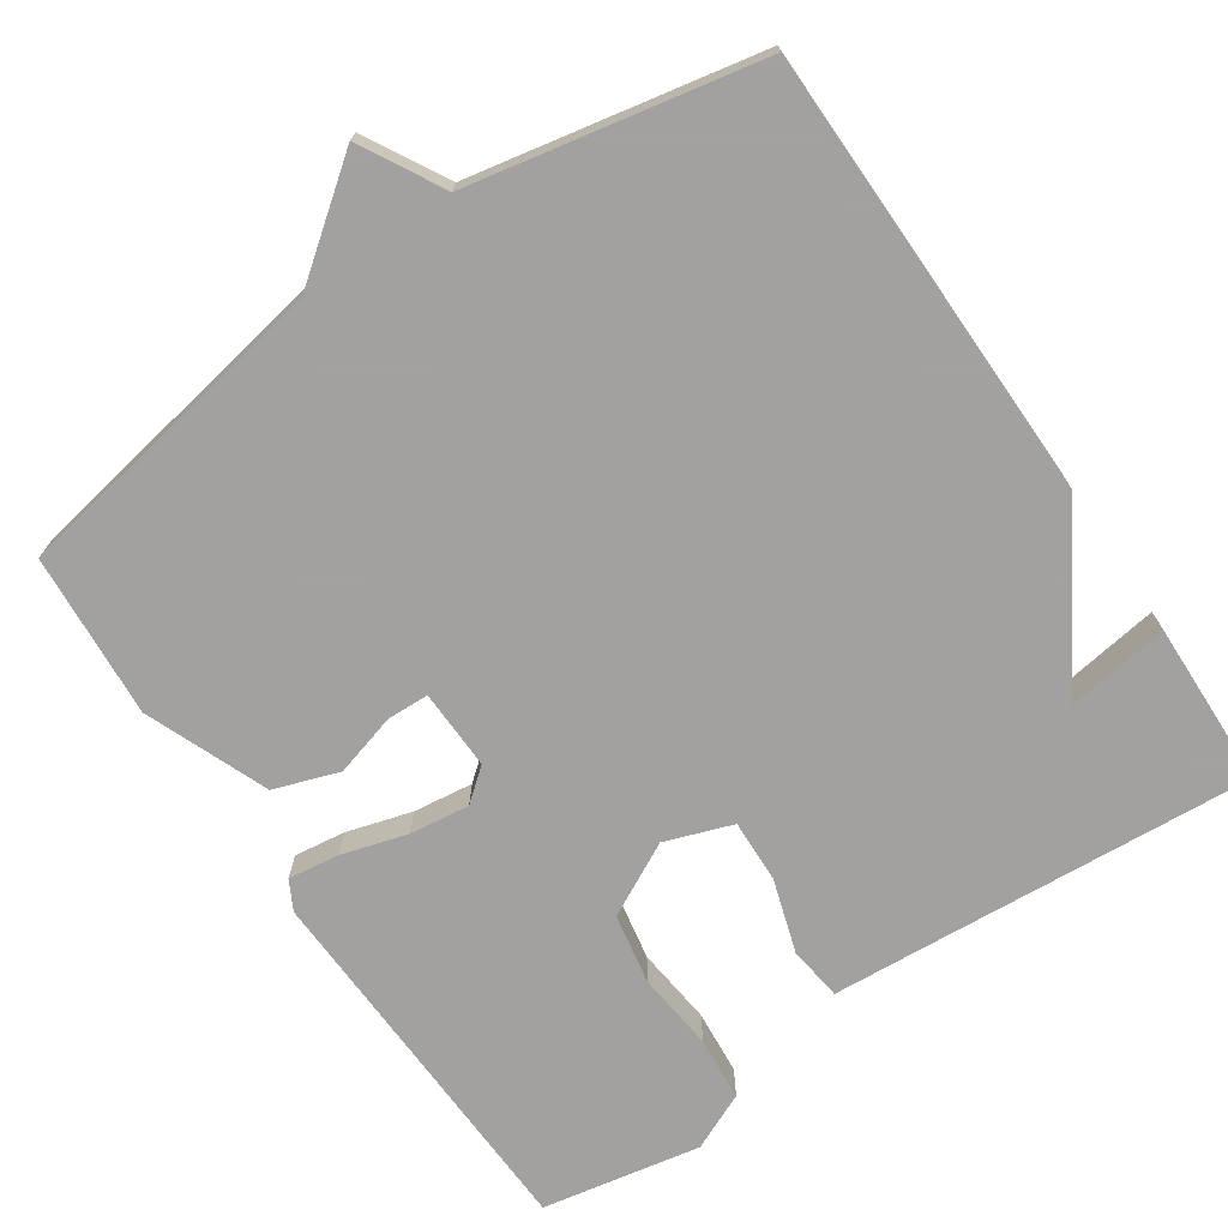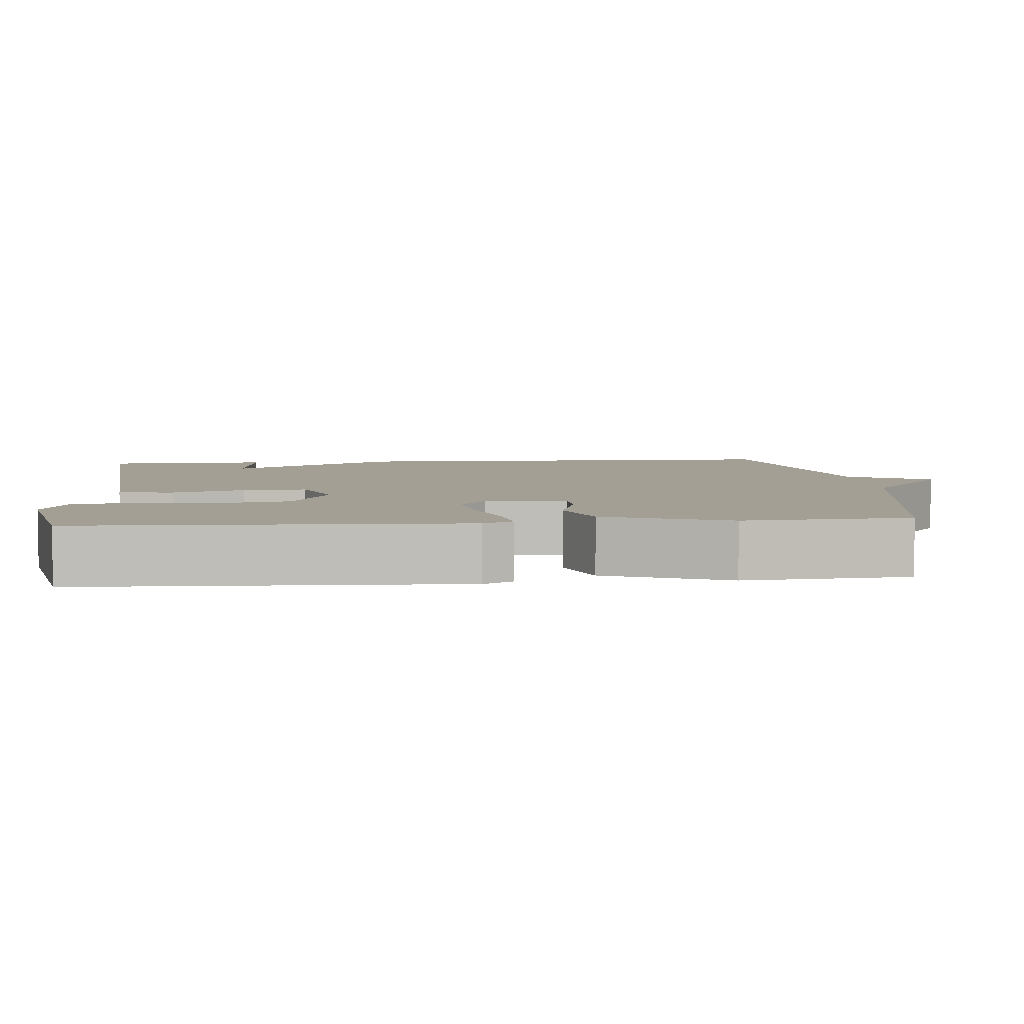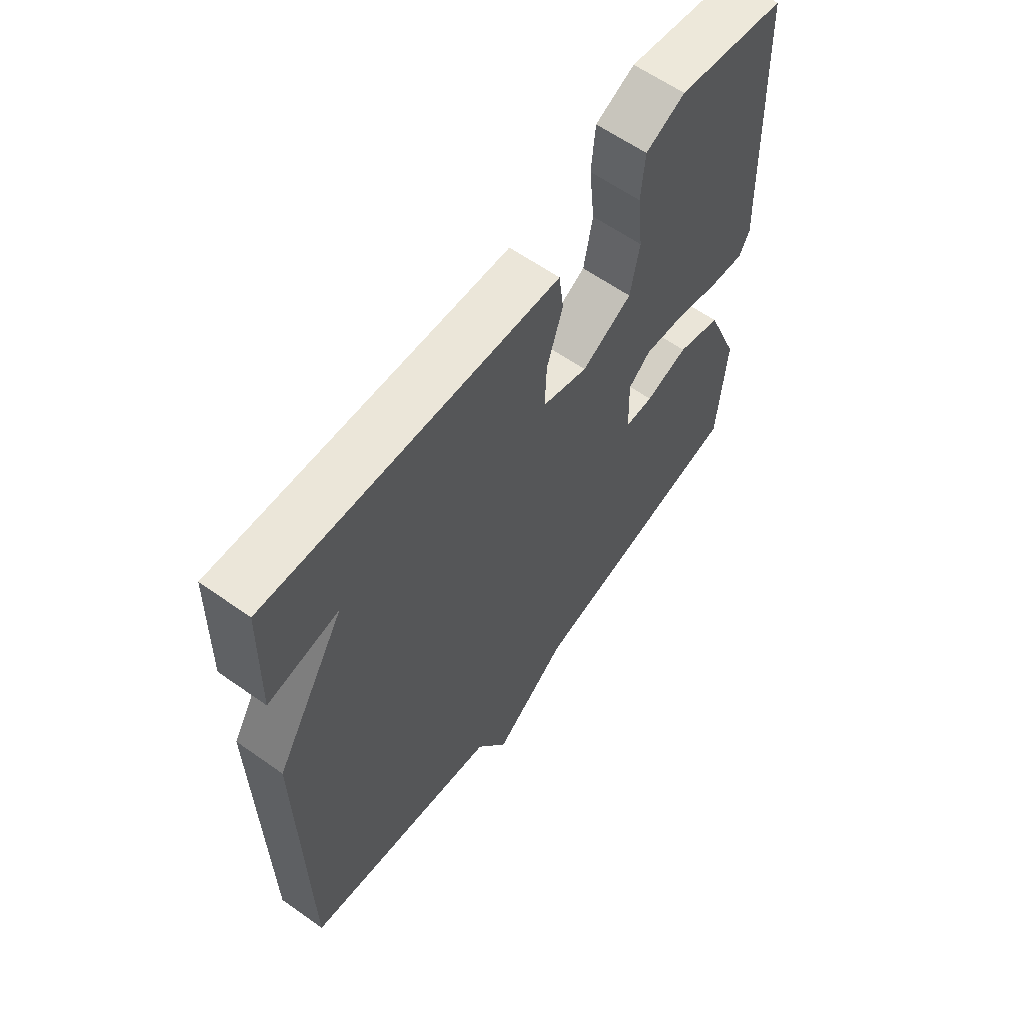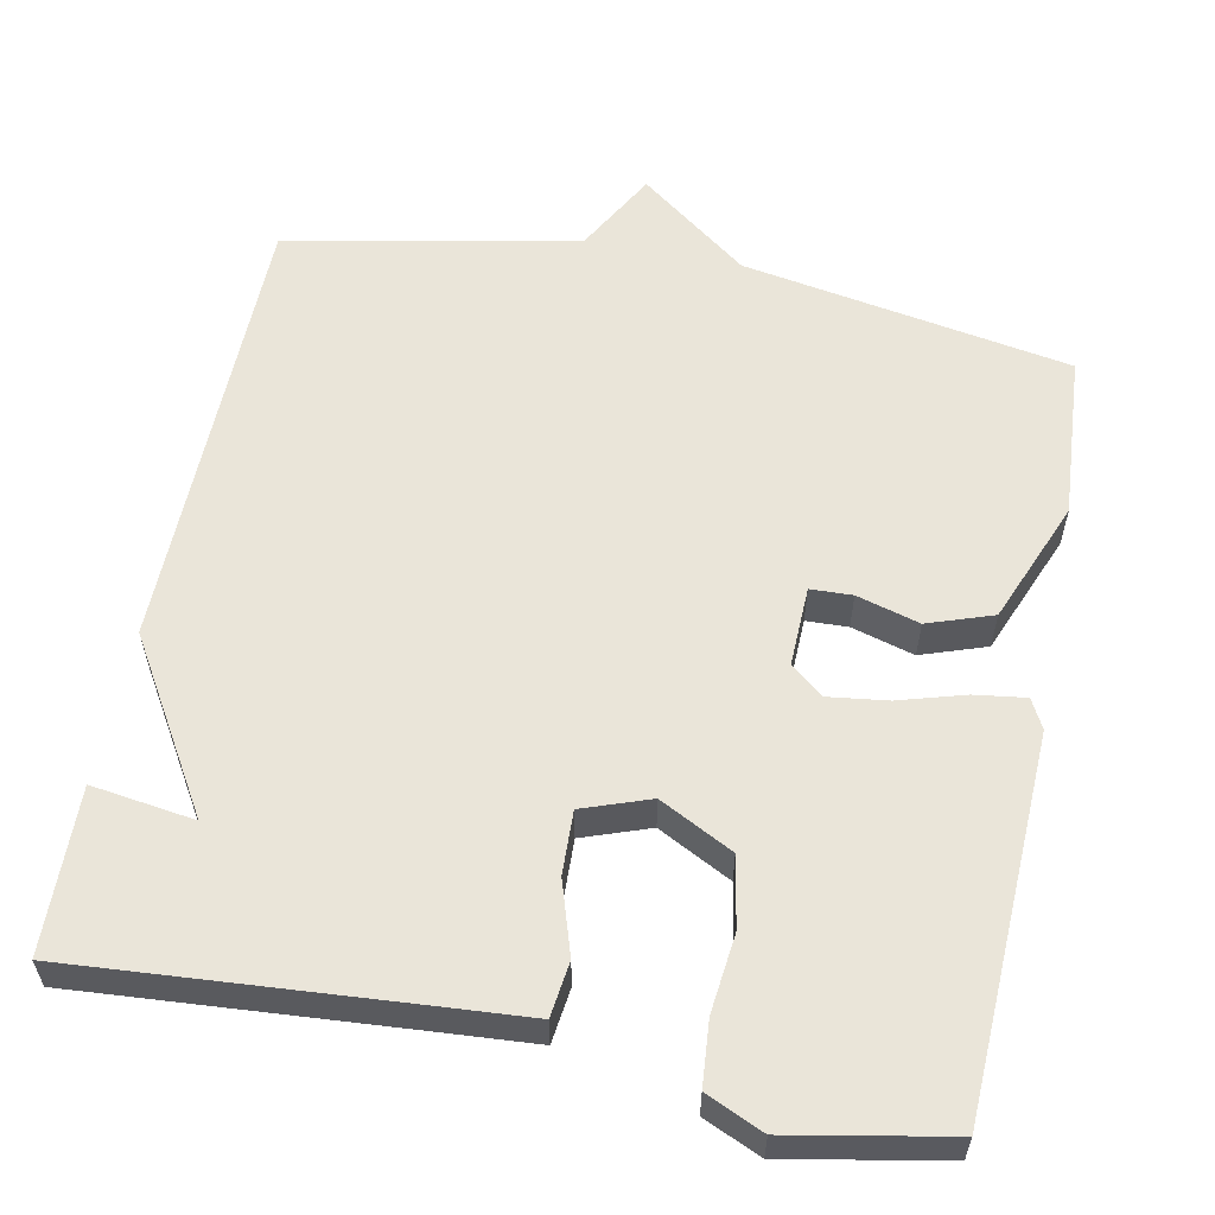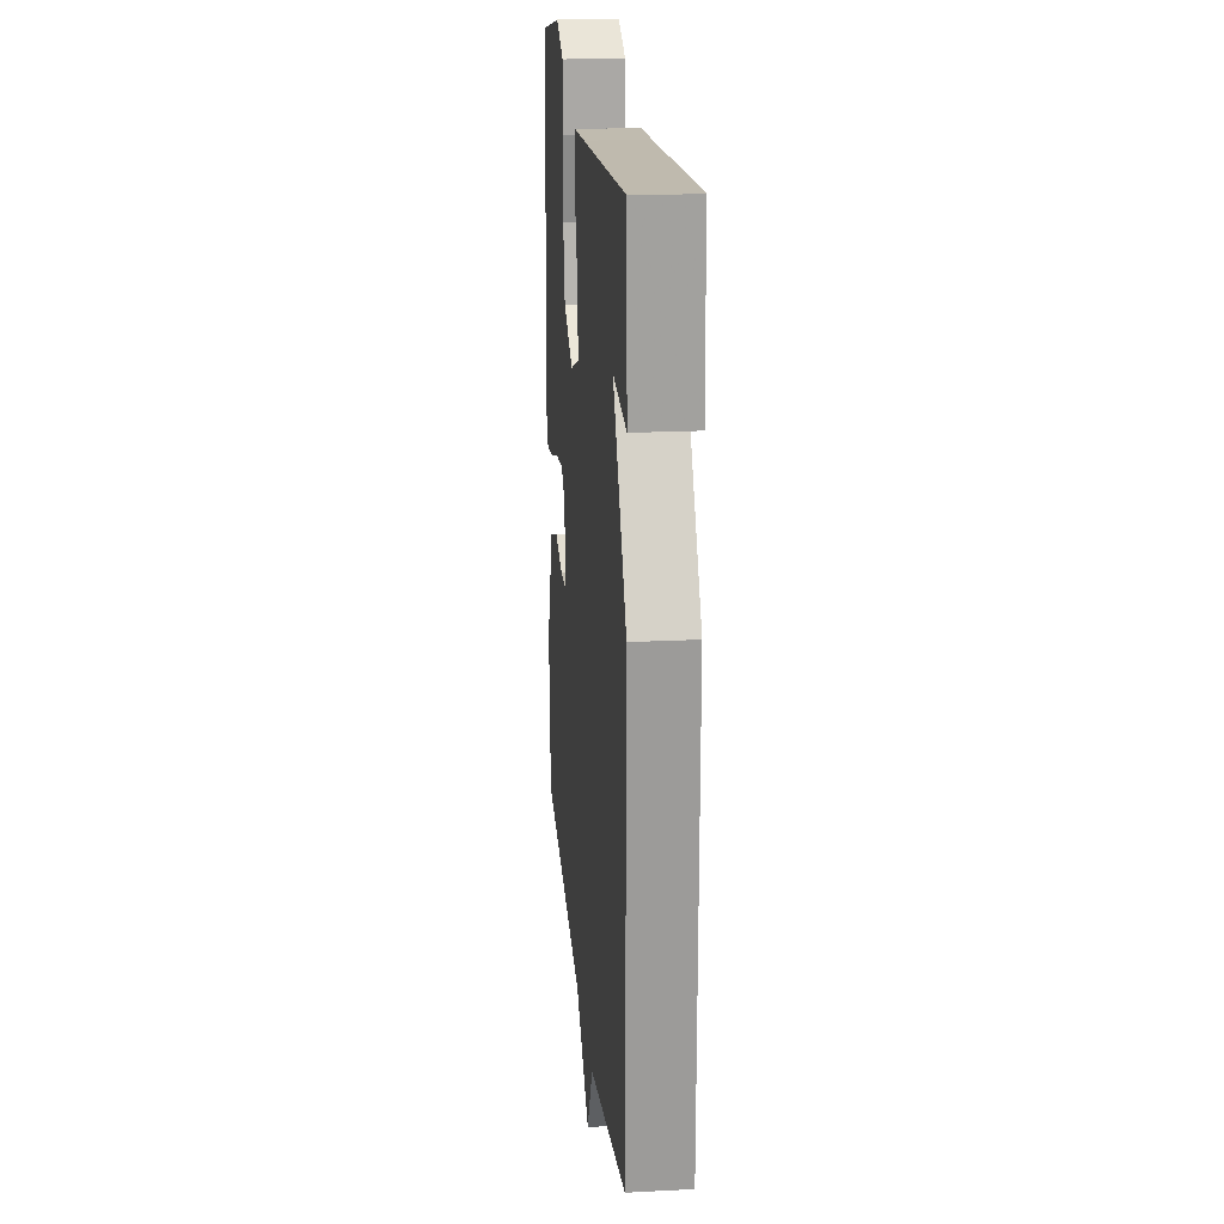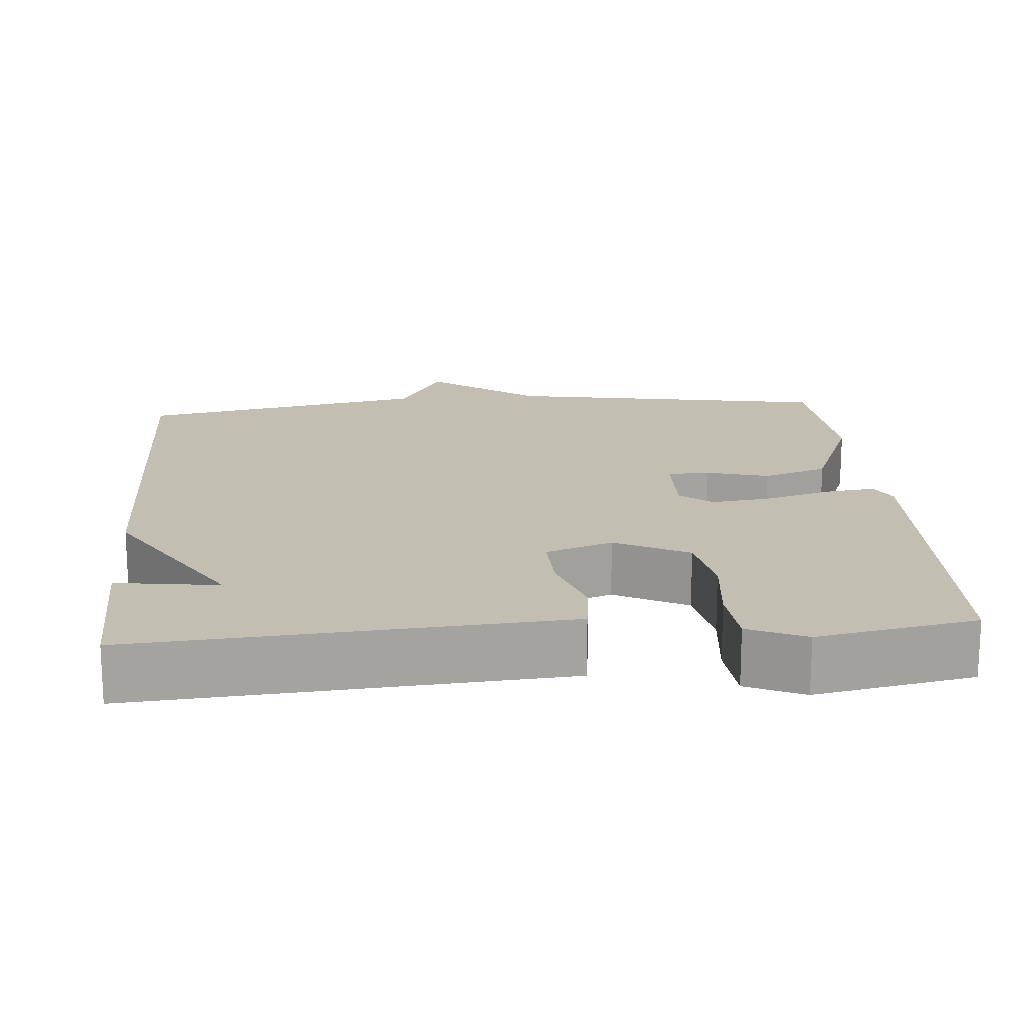
<metadata>
{"format":"obj","ext":"obj","renderer":"f3d","projection":"perspective","resolution":1024,"background":"white","views":[{"elev":-72.3,"azim":-145.8,"up":"+Y"},{"elev":5.3,"azim":84.5,"up":"+Y"},{"elev":61.6,"azim":-54.3,"up":"+Z"},{"elev":58.1,"azim":11.3,"up":"+Y"},{"elev":20.1,"azim":-95.4,"up":"+Z"},{"elev":17.3,"azim":-4.7,"up":"+Y"}]}
</metadata>
<code>
v 0.5 0.07 -0.5
v 0.076 0.07 -0.575
v -0.065 0.07 -0.682
v -0.124 0.07 -0.575
v -0.5 0.07 -0.5
v -0.506 0.07 0.087
v -0.373 0.07 0.306
v -0.506 0.07 0.287
v -0.5 0.07 0.5
v -0.061 0.07 0.467
v 0.05 0.07 0.459
v 0.059 0.07 0.388
v 0.029 0.07 0.294
v 0.026 0.07 0.212
v 0.113 0.07 0.181
v 0.208 0.07 0.23
v 0.225 0.07 0.321
v 0.214 0.07 0.423
v 0.221 0.07 0.506
v 0.295 0.07 0.539
v 0.5 0.07 0.5
v 0.519 0.07 0.012
v 0.499 0.07 -0.026
v 0.433 0.07 -0.017
v 0.348 0.07 0.008
v 0.271 0.07 0.018
v 0.229 0.07 -0.016
v 0.232 0.07 -0.12
v 0.286 0.07 -0.122
v 0.367 0.07 -0.099
v 0.451 0.07 -0.128
v 0.515 0.07 -0.287
v 0.5 0 -0.5
v 0.076 0 -0.575
v -0.065 0 -0.682
v -0.124 0 -0.575
v -0.5 0 -0.5
v -0.506 0 0.087
v -0.373 0 0.306
v -0.506 0 0.287
v -0.5 0 0.5
v -0.061 0 0.467
v 0.05 0 0.459
v 0.059 0 0.388
v 0.029 0 0.294
v 0.026 0 0.212
v 0.113 0 0.181
v 0.208 0 0.23
v 0.225 0 0.321
v 0.214 0 0.423
v 0.221 0 0.506
v 0.295 0 0.539
v 0.5 0 0.5
v 0.519 0 0.012
v 0.499 0 -0.026
v 0.433 0 -0.017
v 0.348 0 0.008
v 0.271 0 0.018
v 0.229 0 -0.016
v 0.232 0 -0.12
v 0.286 0 -0.122
v 0.367 0 -0.099
v 0.451 0 -0.128
v 0.515 0 -0.287
f 32 1 2
f 31 32 2
f 30 31 2
f 29 30 2
f 2 3 4
f 29 2 4
f 28 29 4
f 5 6 7
f 4 5 7
f 28 4 7
f 27 28 7
f 26 27 7
f 25 26 7
f 23 24 25
f 22 23 25
f 21 22 25
f 20 21 25
f 19 20 25
f 18 19 25
f 17 18 25
f 16 17 25
f 15 16 25
f 14 15 25 7
f 13 14 7
f 12 13 7
f 11 12 7
f 10 11 7
f 7 8 9 10
f 34 33 64
f 34 64 63
f 34 63 62
f 34 62 61
f 36 35 34
f 36 34 61
f 36 61 60
f 39 38 37
f 39 37 36
f 39 36 60
f 39 60 59
f 39 59 58
f 39 58 57
f 57 56 55
f 57 55 54
f 57 54 53
f 57 53 52
f 57 52 51
f 57 51 50
f 57 50 49
f 57 49 48
f 57 48 47
f 39 57 47 46
f 39 46 45
f 39 45 44
f 39 44 43
f 39 43 42
f 42 41 40 39
f 1 33 34 2
f 2 34 35 3
f 3 35 36 4
f 4 36 37 5
f 5 37 38 6
f 6 38 39 7
f 7 39 40 8
f 8 40 41 9
f 9 41 42 10
f 10 42 43 11
f 11 43 44 12
f 12 44 45 13
f 13 45 46 14
f 14 46 47 15
f 15 47 48 16
f 16 48 49 17
f 17 49 50 18
f 18 50 51 19
f 19 51 52 20
f 20 52 53 21
f 21 53 54 22
f 22 54 55 23
f 23 55 56 24
f 24 56 57 25
f 25 57 58 26
f 26 58 59 27
f 27 59 60 28
f 28 60 61 29
f 29 61 62 30
f 30 62 63 31
f 31 63 64 32
f 32 64 33 1

</code>
